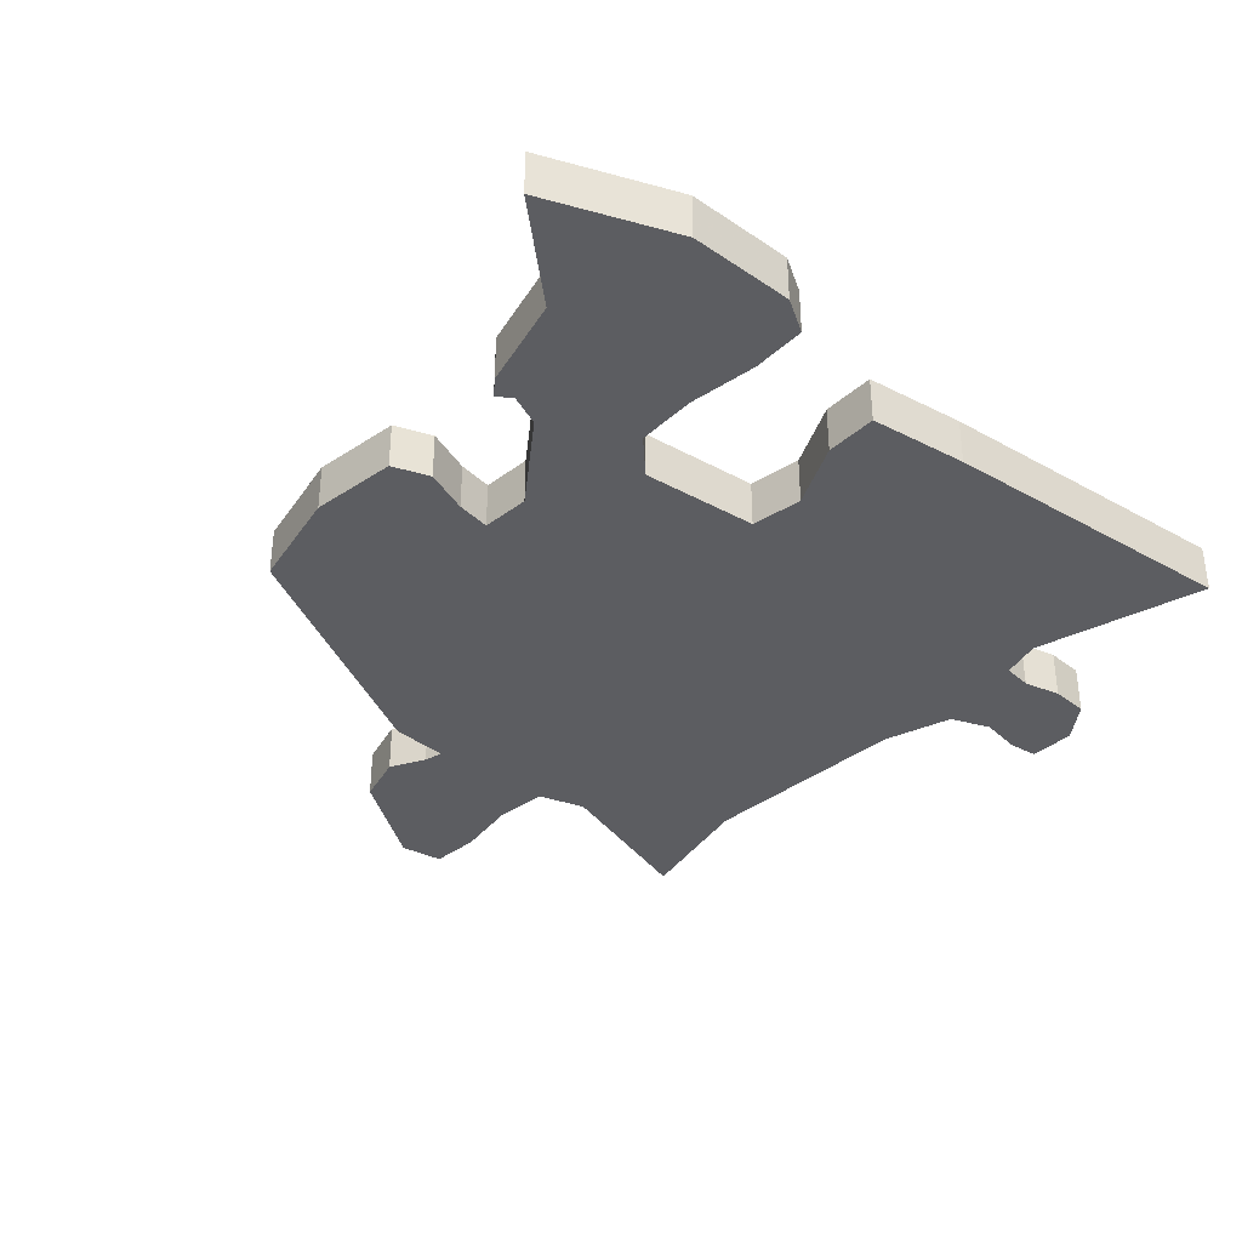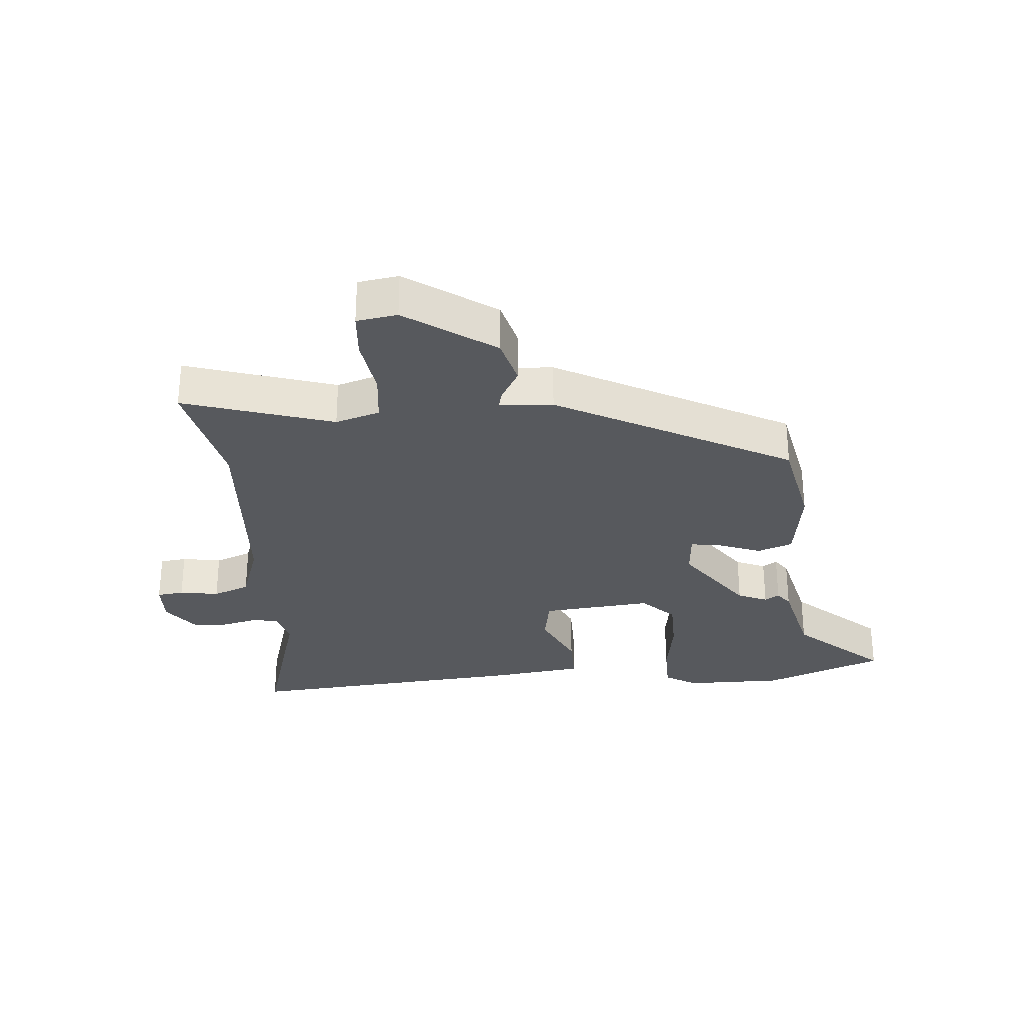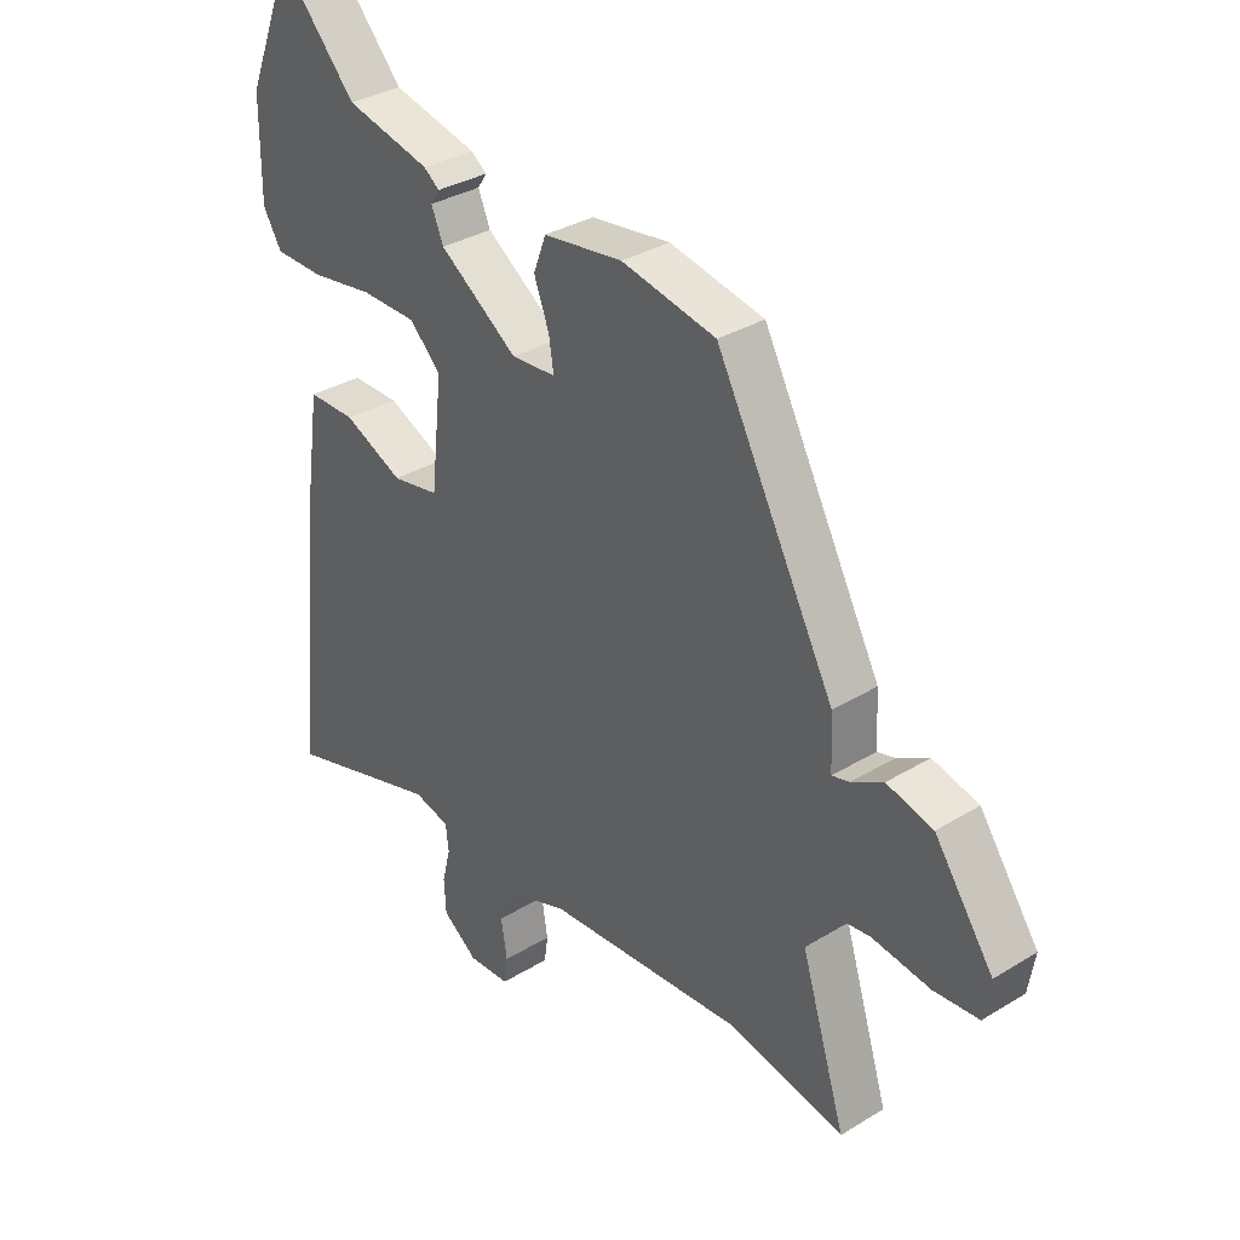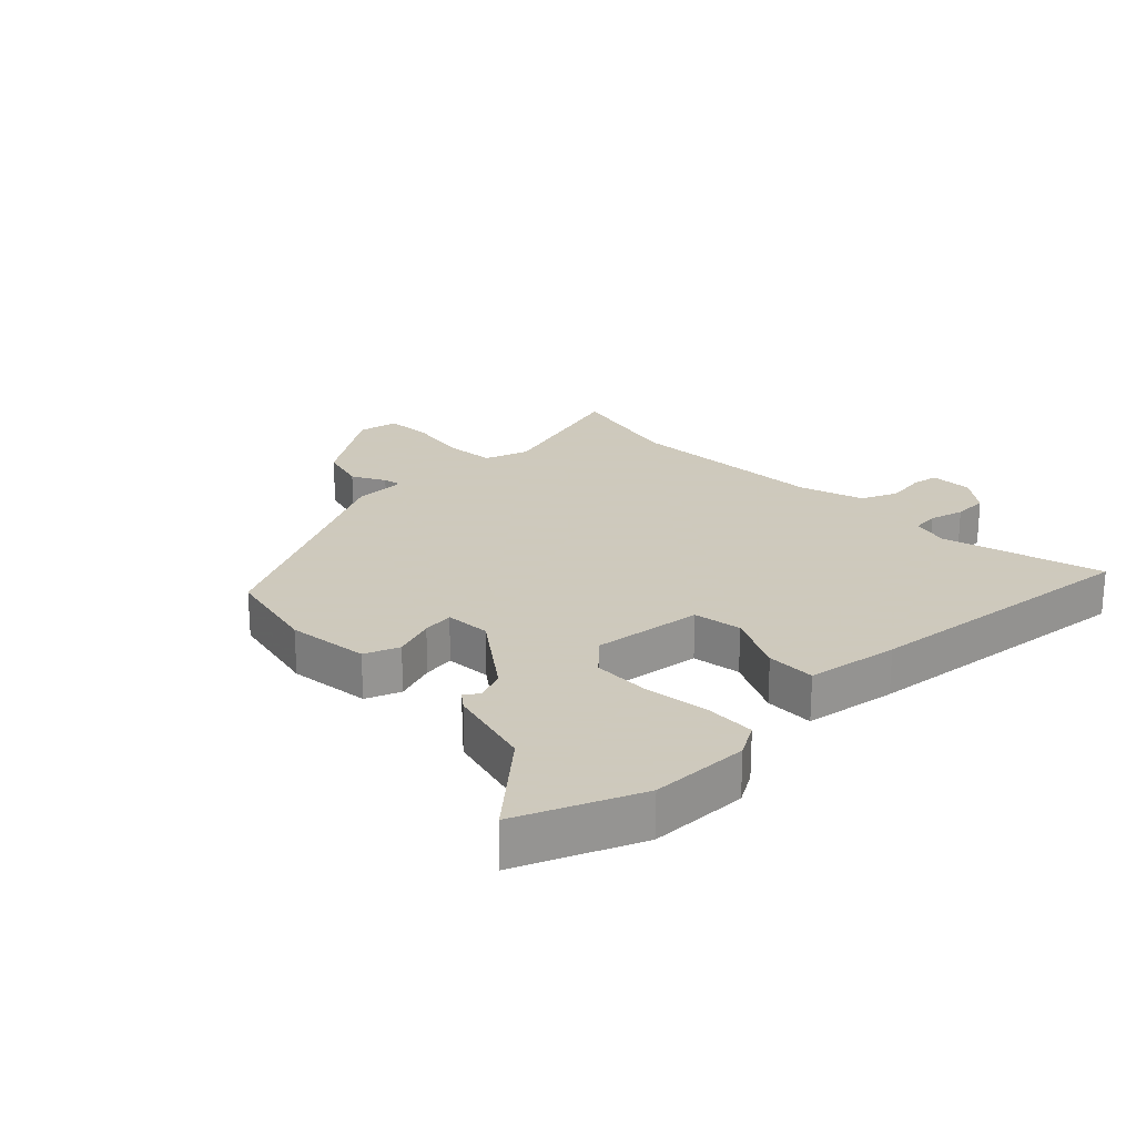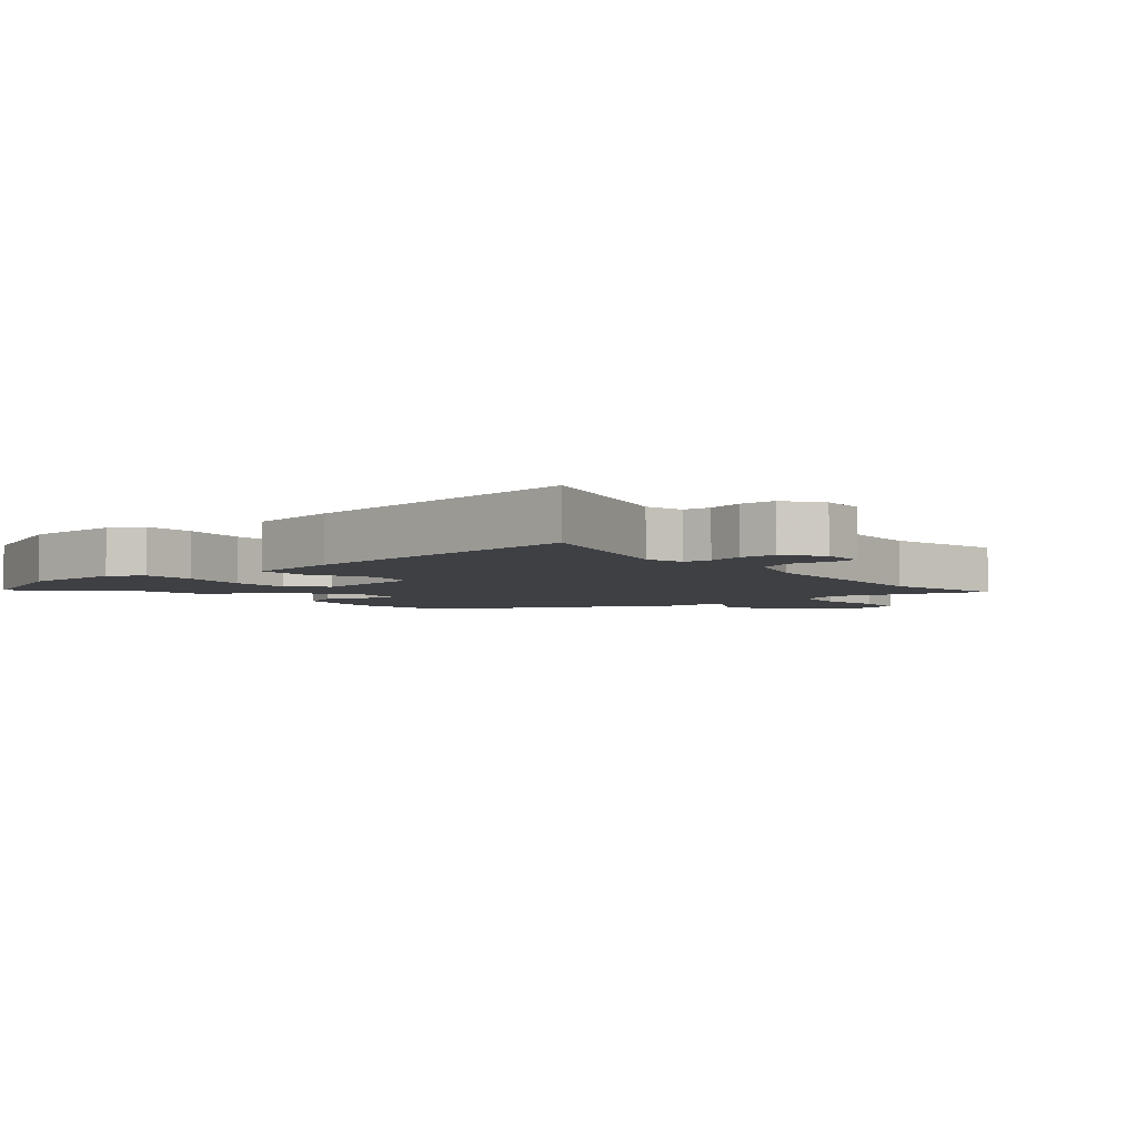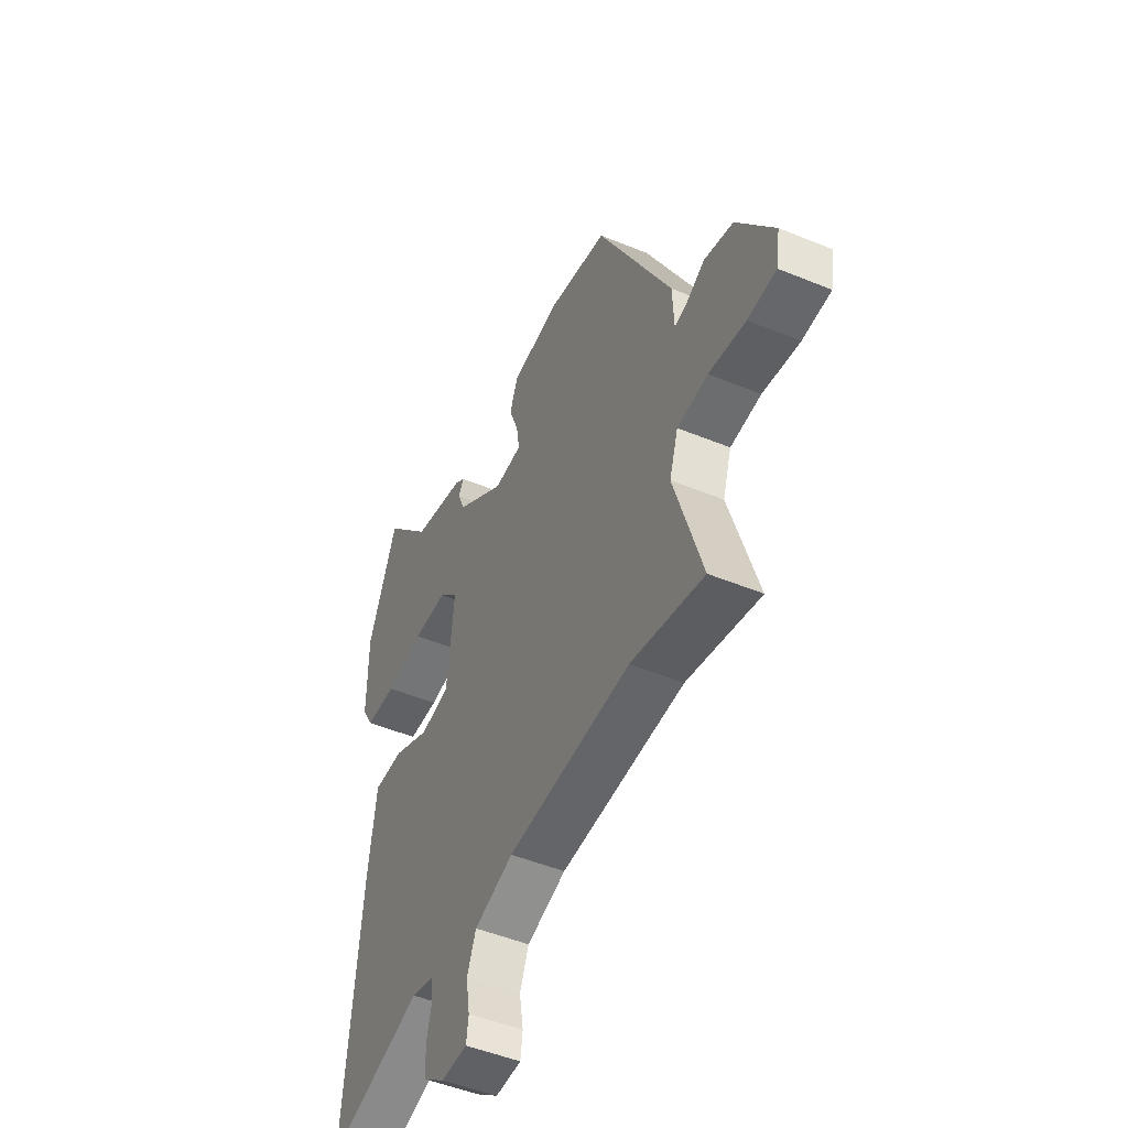
<metadata>
{"format":"obj","ext":"obj","renderer":"f3d","projection":"perspective","resolution":1024,"background":"white","views":[{"elev":-36.3,"azim":48.2,"up":"+Y"},{"elev":-29.5,"azim":-85.8,"up":"+Y"},{"elev":32.9,"azim":-130.3,"up":"+Z"},{"elev":22.6,"azim":46.4,"up":"+Y"},{"elev":-4.6,"azim":130.1,"up":"+Y"},{"elev":-48.6,"azim":-114.7,"up":"+Z"}]}
</metadata>
<code>
v 0.443 0.07 0.641
v 0.521 0.07 0.448
v 0.522 0.07 0.29
v 0.491 0.07 0.238
v 0.409 0.07 0.236
v 0.306 0.07 0.251
v 0.214 0.07 0.249
v 0.162 0.07 0.197
v 0.181 0.07 0.02
v 0.259 0.07 0.007
v 0.357 0.07 0.053
v 0.436 0.07 0.054
v 0.457 0.07 -0.094
v 0.501 0.07 -0.553
v 0.244 0.07 -0.48
v 0.184 0.07 -0.496
v 0.179 0.07 -0.539
v 0.193 0.07 -0.595
v 0.19 0.07 -0.651
v 0.132 0.07 -0.694
v 0.063 0.07 -0.692
v 0.057 0.07 -0.649
v 0.067 0.07 -0.586
v 0.043 0.07 -0.527
v -0.061 0.07 -0.493
v -0.389 0.07 -0.475
v -0.582 0.07 -0.518
v -0.508 0.07 -0.279
v -0.531 0.07 -0.208
v -0.612 0.07 -0.2
v -0.709 0.07 -0.215
v -0.784 0.07 -0.21
v -0.795 0.07 -0.145
v -0.697 0.07 -0.003
v -0.62 0.07 0.018
v -0.567 0.07 -0.011
v -0.538 0.07 -0.018
v -0.534 0.07 0.068
v -0.337 0.07 0.443
v -0.18 0.07 0.476
v -0.048 0.07 0.459
v -0.027 0.07 0.403
v -0.052 0.07 0.336
v -0.06 0.07 0.285
v 0.014 0.07 0.28
v 0.144 0.07 0.373
v 0.164 0.07 0.421
v 0.149 0.07 0.444
v 0.175 0.07 0.464
v 0.316 0.07 0.499
v 0.443 0 0.641
v 0.521 0 0.448
v 0.522 0 0.29
v 0.491 0 0.238
v 0.409 0 0.236
v 0.306 0 0.251
v 0.214 0 0.249
v 0.162 0 0.197
v 0.181 0 0.02
v 0.259 0 0.007
v 0.357 0 0.053
v 0.436 0 0.054
v 0.457 0 -0.094
v 0.501 0 -0.553
v 0.244 0 -0.48
v 0.184 0 -0.496
v 0.179 0 -0.539
v 0.193 0 -0.595
v 0.19 0 -0.651
v 0.132 0 -0.694
v 0.063 0 -0.692
v 0.057 0 -0.649
v 0.067 0 -0.586
v 0.043 0 -0.527
v -0.061 0 -0.493
v -0.389 0 -0.475
v -0.582 0 -0.518
v -0.508 0 -0.279
v -0.531 0 -0.208
v -0.612 0 -0.2
v -0.709 0 -0.215
v -0.784 0 -0.21
v -0.795 0 -0.145
v -0.697 0 -0.003
v -0.62 0 0.018
v -0.567 0 -0.011
v -0.538 0 -0.018
v -0.534 0 0.068
v -0.337 0 0.443
v -0.18 0 0.476
v -0.048 0 0.459
v -0.027 0 0.403
v -0.052 0 0.336
v -0.06 0 0.285
v 0.014 0 0.28
v 0.144 0 0.373
v 0.164 0 0.421
v 0.149 0 0.444
v 0.175 0 0.464
v 0.316 0 0.499
f 47 48 49 50
f 46 47 50
f 41 42 43
f 40 41 43
f 39 40 43
f 38 39 43
f 37 38 43
f 37 43 44
f 34 35 36
f 33 34 36
f 32 33 36
f 31 32 36
f 30 31 36
f 29 30 36 37
f 37 44 45
f 29 37 45
f 28 29 45
f 21 22 23
f 20 21 23
f 19 20 23
f 18 19 23
f 17 18 23
f 16 17 23 24
f 15 16 24 25
f 13 14 15
f 12 13 15
f 11 12 15
f 10 11 15
f 15 25 26
f 10 15 26
f 9 10 26
f 4 5 6
f 3 4 6
f 2 3 6
f 1 2 6
f 50 1 6
f 46 50 6 7
f 27 28 45
f 26 27 45
f 9 26 45
f 8 9 45
f 7 8 45 46
f 100 99 98 97
f 100 97 96
f 93 92 91
f 93 91 90
f 93 90 89
f 93 89 88
f 93 88 87
f 94 93 87
f 86 85 84
f 86 84 83
f 86 83 82
f 86 82 81
f 86 81 80
f 87 86 80 79
f 95 94 87
f 95 87 79
f 95 79 78
f 73 72 71
f 73 71 70
f 73 70 69
f 73 69 68
f 73 68 67
f 74 73 67 66
f 75 74 66 65
f 65 64 63
f 65 63 62
f 65 62 61
f 65 61 60
f 76 75 65
f 76 65 60
f 76 60 59
f 56 55 54
f 56 54 53
f 56 53 52
f 56 52 51
f 56 51 100
f 57 56 100 96
f 95 78 77
f 95 77 76
f 95 76 59
f 95 59 58
f 96 95 58 57
f 1 51 52 2
f 2 52 53 3
f 3 53 54 4
f 4 54 55 5
f 5 55 56 6
f 6 56 57 7
f 7 57 58 8
f 8 58 59 9
f 9 59 60 10
f 10 60 61 11
f 11 61 62 12
f 12 62 63 13
f 13 63 64 14
f 14 64 65 15
f 15 65 66 16
f 16 66 67 17
f 17 67 68 18
f 18 68 69 19
f 19 69 70 20
f 20 70 71 21
f 21 71 72 22
f 22 72 73 23
f 23 73 74 24
f 24 74 75 25
f 25 75 76 26
f 26 76 77 27
f 27 77 78 28
f 28 78 79 29
f 29 79 80 30
f 30 80 81 31
f 31 81 82 32
f 32 82 83 33
f 33 83 84 34
f 34 84 85 35
f 35 85 86 36
f 36 86 87 37
f 37 87 88 38
f 38 88 89 39
f 39 89 90 40
f 40 90 91 41
f 41 91 92 42
f 42 92 93 43
f 43 93 94 44
f 44 94 95 45
f 45 95 96 46
f 46 96 97 47
f 47 97 98 48
f 48 98 99 49
f 49 99 100 50
f 50 100 51 1

</code>
